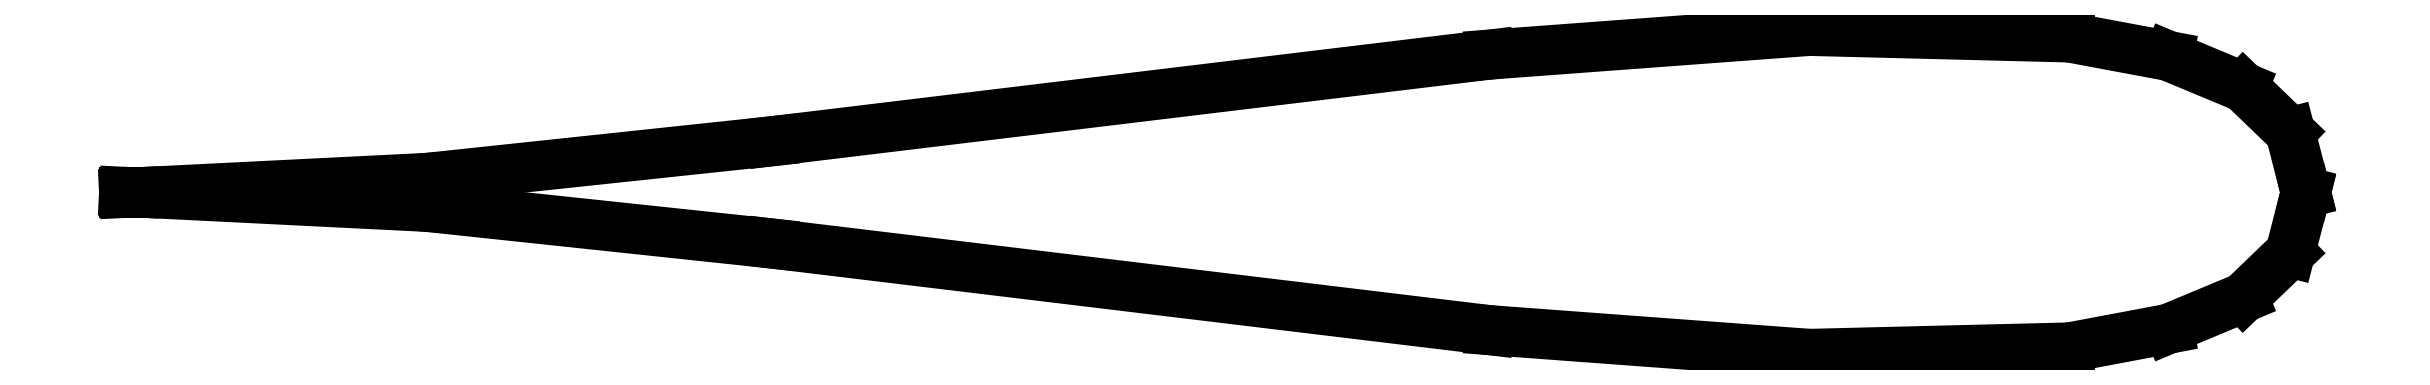
<metadata>
{"format":"dxf","ext":"dxf","renderer":"ezdxf+matplotlib","layout":"modelspace","background":"white","min_lineweight":24,"dpi":150}
</metadata>
<code>
0
SECTION
2
ENTITIES
0
LINE
8
Layer_1
10
106.3
20
296.5
30
0
11
86.09
21
295
31
0
0
LINE
8
Layer_1
10
86.09
20
295
30
0
11
40.77
21
289.5
31
0
0
LINE
8
Layer_1
10
40.77
20
289.5
30
0
11
18.94
21
287.2
31
0
0
LINE
8
Layer_1
10
18.94
20
287.2
30
0
11
1.217
21
286.3
31
0
0
LINE
8
Layer_1
10
1.217
20
286.3
30
0
11
-0.2028
21
286.3
31
0
0
LINE
8
Layer_1
10
-0.2028
20
286.3
30
0
11
0.5027
21
286.3
31
0
0
LINE
8
Layer_1
10
0.5027
20
286.3
30
0
11
-0.2028
21
286.3
31
0
0
LINE
8
Layer_1
10
-0.2028
20
286.3
30
0
11
1.217
21
286.3
31
0
0
LINE
8
Layer_1
10
1.217
20
286.3
30
0
11
18.94
21
285.4
31
0
0
LINE
8
Layer_1
10
18.94
20
285.4
30
0
11
40.77
21
283.1
31
0
0
LINE
8
Layer_1
10
40.77
20
283.1
30
0
11
86.09
21
277.6
31
0
0
LINE
8
Layer_1
10
86.09
20
277.6
30
0
11
106.3
21
276.1
31
0
0
LINE
8
Layer_1
10
106.3
20
276.1
30
0
11
122.7
21
276.5
31
0
0
LINE
8
Layer_1
10
122.7
20
276.5
30
0
11
129
21
277.7
31
0
0
LINE
8
Layer_1
10
129
20
277.7
30
0
11
133.7
21
279.6
31
0
0
LINE
8
Layer_1
10
133.7
20
279.6
30
0
11
136.7
21
282.5
31
0
0
LINE
8
Layer_1
10
136.7
20
282.5
30
0
11
137.7
21
286.3
31
0
0
LINE
8
Layer_1
10
137.7
20
286.3
30
0
11
137.7
21
286.3
31
0
0
LINE
8
Layer_1
10
137.7
20
286.3
30
0
11
137.7
21
286.3
31
0
0
LINE
8
Layer_1
10
137.7
20
286.3
30
0
11
137.7
21
286.3
31
0
0
LINE
8
Layer_1
10
137.7
20
286.3
30
0
11
137.7
21
286.3
31
0
0
LINE
8
Layer_1
10
137.7
20
286.3
30
0
11
136.7
21
290.1
31
0
0
LINE
8
Layer_1
10
136.7
20
290.1
30
0
11
133.7
21
292.9
31
0
0
LINE
8
Layer_1
10
133.7
20
292.9
30
0
11
129
21
294.9
31
0
0
LINE
8
Layer_1
10
129
20
294.9
30
0
11
122.7
21
296.1
31
0
0
LINE
8
Layer_1
10
122.7
20
296.1
30
0
11
106.3
21
296.5
31
0
0
LINE
8
Layer_1
10
106.3
20
296.5
30
0
11
106.3
21
296.5
31
0
0
ENDSEC
0
EOF

</code>
